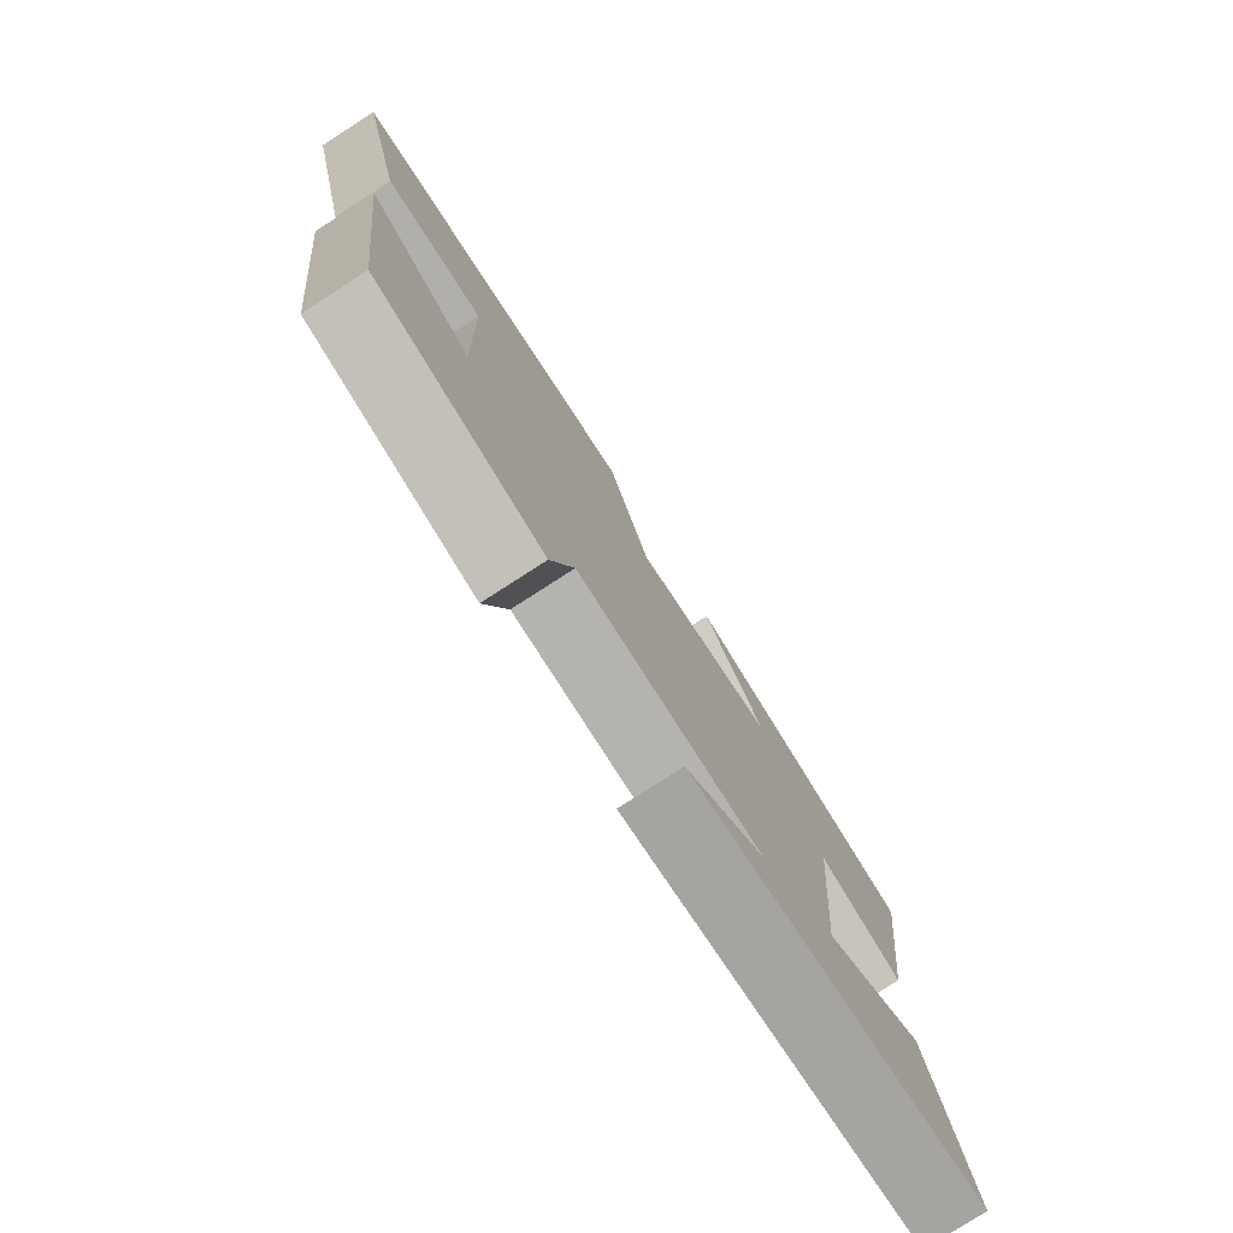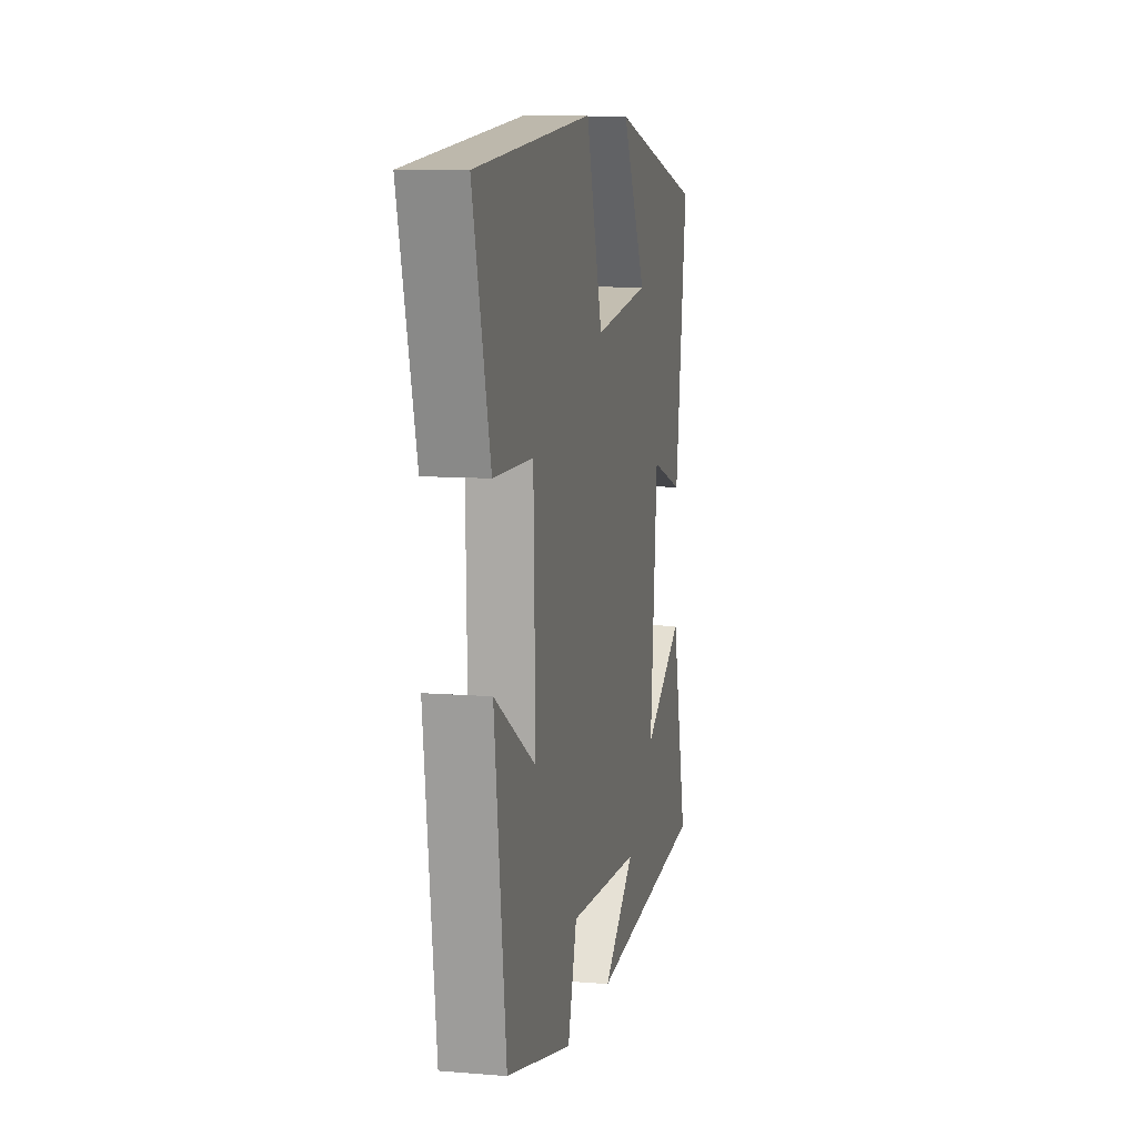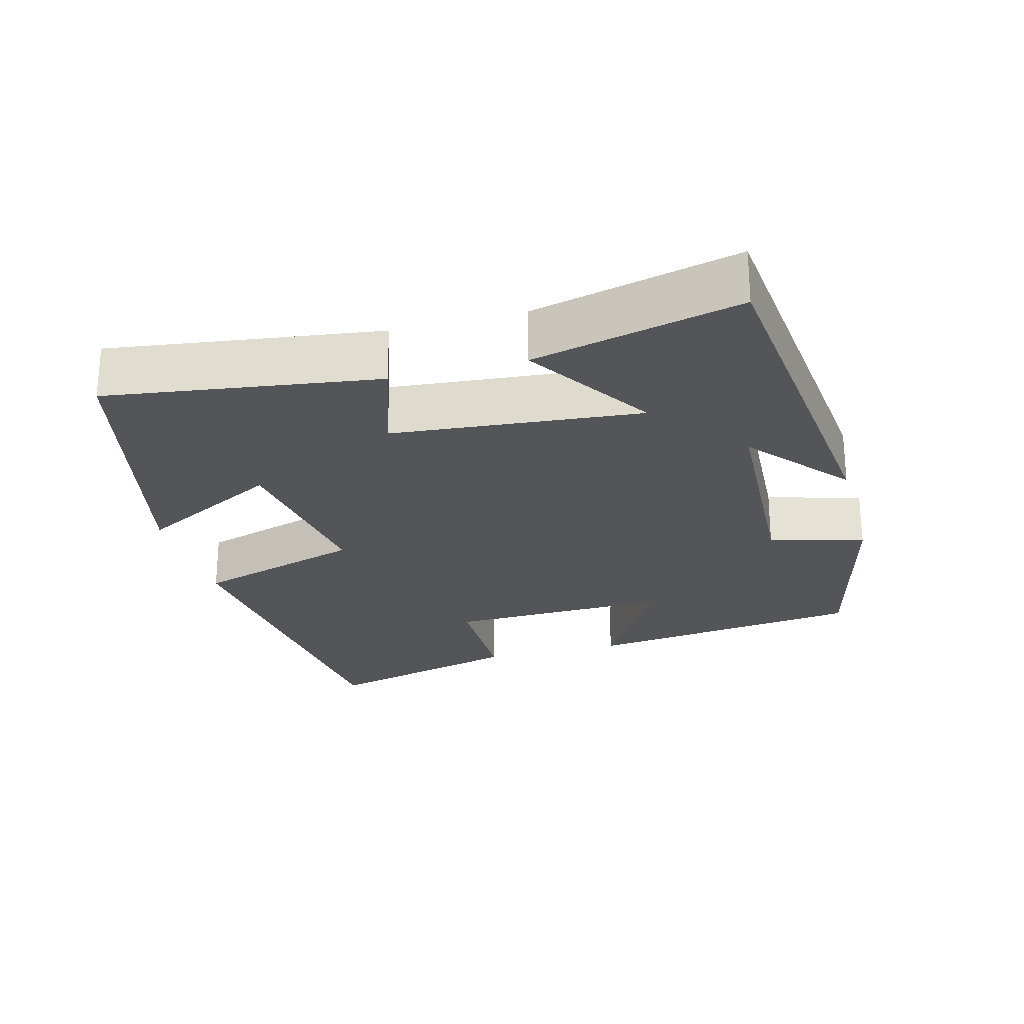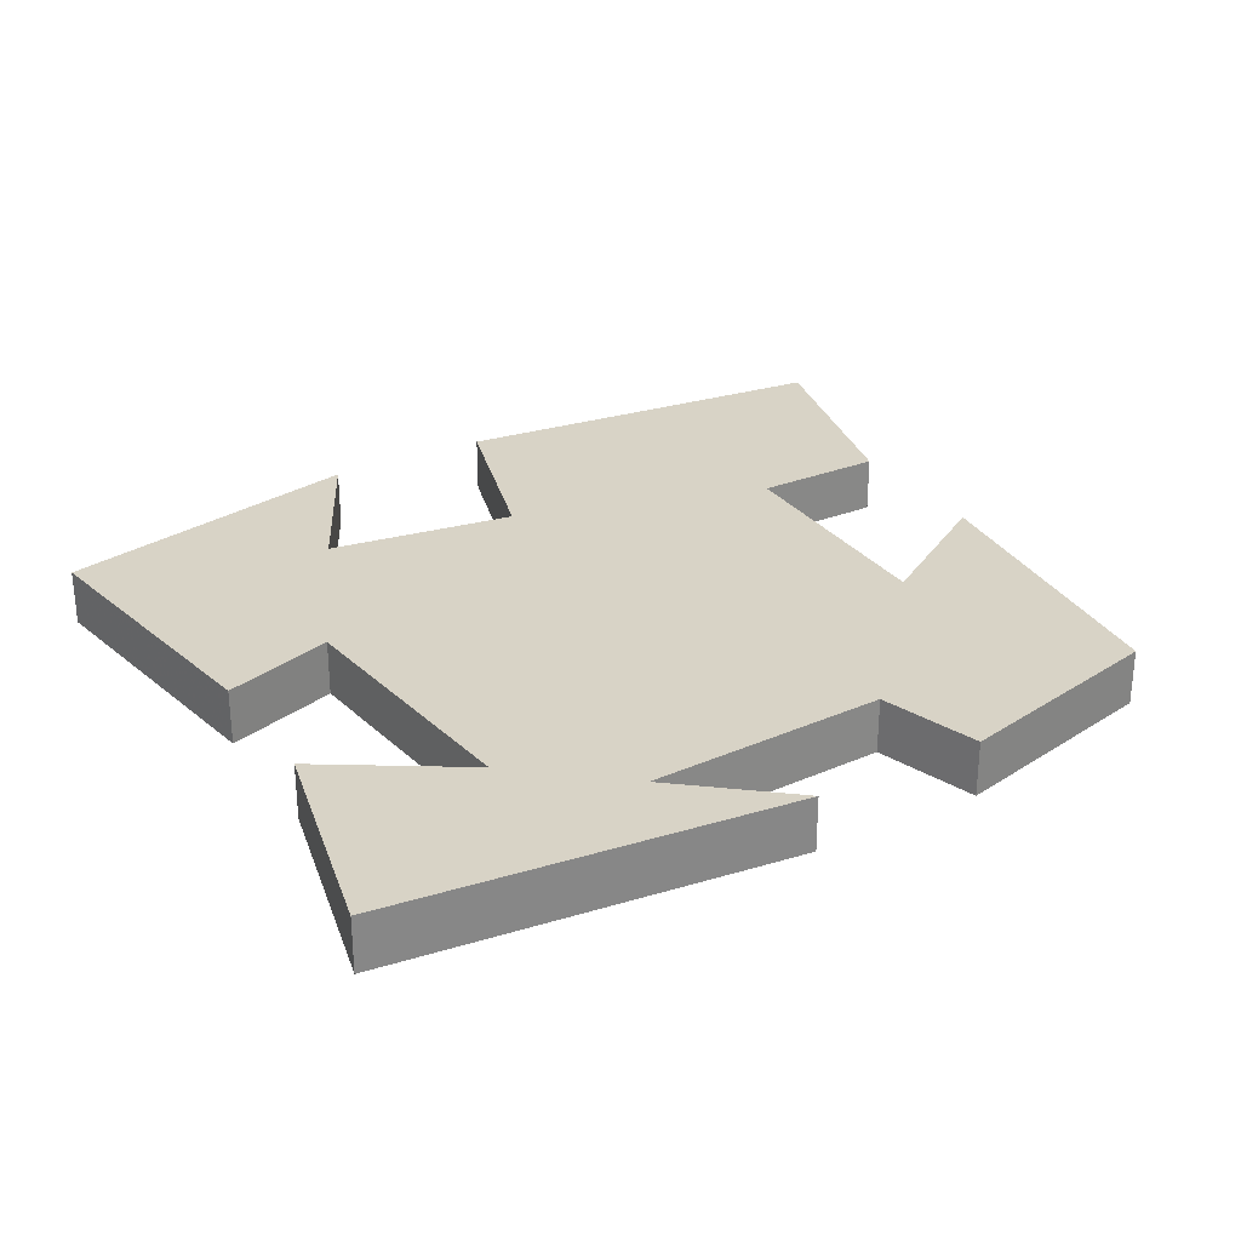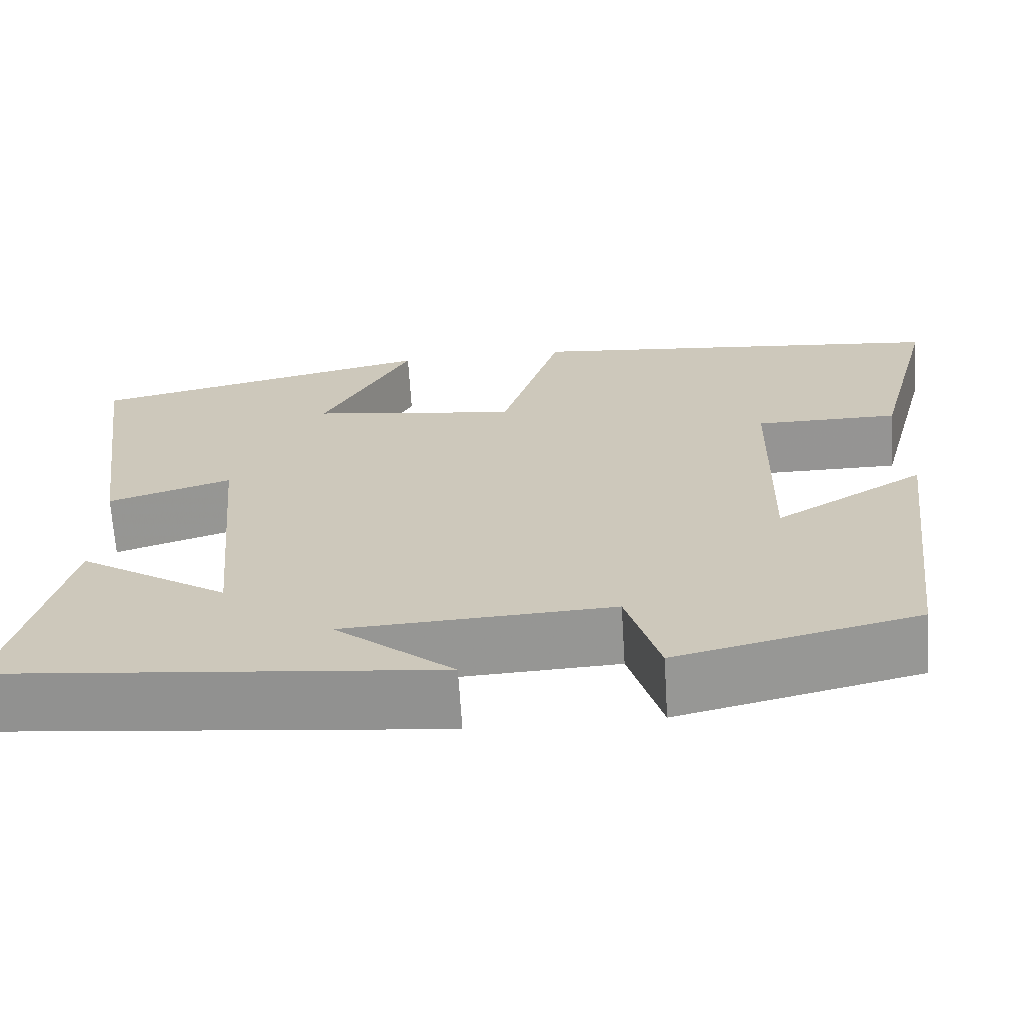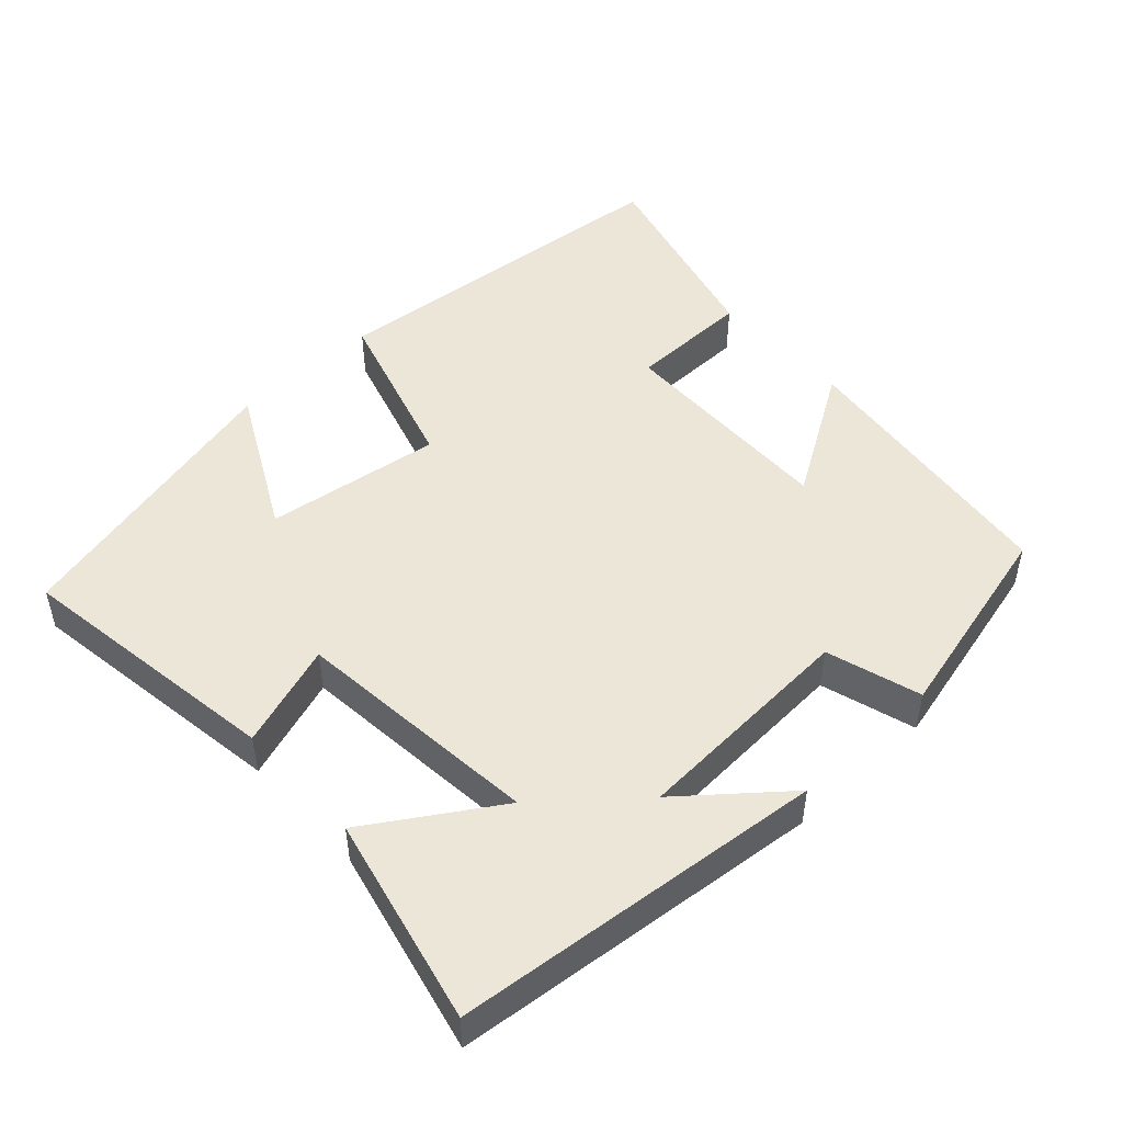
<metadata>
{"format":"obj","ext":"obj","renderer":"f3d","projection":"perspective","resolution":1024,"background":"white","views":[{"elev":-78.1,"azim":-57.2,"up":"+Z"},{"elev":9.4,"azim":-77.8,"up":"+Z"},{"elev":-24.7,"azim":105.1,"up":"+Y"},{"elev":28.2,"azim":149.2,"up":"+Y"},{"elev":-67.2,"azim":-176.4,"up":"+Z"},{"elev":48.9,"azim":137.0,"up":"+Y"}]}
</metadata>
<code>
v -0.575 0.07 0.449
v -0.068 0.07 0.5
v 0.004 0.07 0.264
v 0.25 0.07 0.3
v 0.144 0.07 0.5
v 0.553 0.07 0.403
v 0.5 0.07 0.027
v 0.355 0.07 0.075
v 0.323 0.07 -0.271
v 0.5 0.07 -0.157
v 0.568 0.07 -0.445
v 0.051 0.07 -0.5
v 0.19 0.07 -0.384
v -0.126 0.07 -0.368
v -0.165 0.07 -0.5
v -0.45 0.07 -0.431
v -0.5 0.07 -0.04
v -0.322 0.07 -0.149
v -0.33 0.07 0.165
v -0.5 0.07 0.166
v -0.575 0 0.449
v -0.068 0 0.5
v 0.004 0 0.264
v 0.25 0 0.3
v 0.144 0 0.5
v 0.553 0 0.403
v 0.5 0 0.027
v 0.355 0 0.075
v 0.323 0 -0.271
v 0.5 0 -0.157
v 0.568 0 -0.445
v 0.051 0 -0.5
v 0.19 0 -0.384
v -0.126 0 -0.368
v -0.165 0 -0.5
v -0.45 0 -0.431
v -0.5 0 -0.04
v -0.322 0 -0.149
v -0.33 0 0.165
v -0.5 0 0.166
f 19 20 1 2
f 18 19 2 3
f 15 16 17 18
f 14 15 18 3
f 13 14 3 4
f 10 11 12 13
f 9 10 13
f 8 9 13 4
f 7 8 4
f 4 5 6 7
f 22 21 40 39
f 23 22 39 38
f 38 37 36 35
f 23 38 35 34
f 24 23 34 33
f 33 32 31 30
f 33 30 29
f 24 33 29 28
f 24 28 27
f 27 26 25 24
f 1 21 22 2
f 2 22 23 3
f 3 23 24 4
f 4 24 25 5
f 5 25 26 6
f 6 26 27 7
f 7 27 28 8
f 8 28 29 9
f 9 29 30 10
f 10 30 31 11
f 11 31 32 12
f 12 32 33 13
f 13 33 34 14
f 14 34 35 15
f 15 35 36 16
f 16 36 37 17
f 17 37 38 18
f 18 38 39 19
f 19 39 40 20
f 20 40 21 1

</code>
